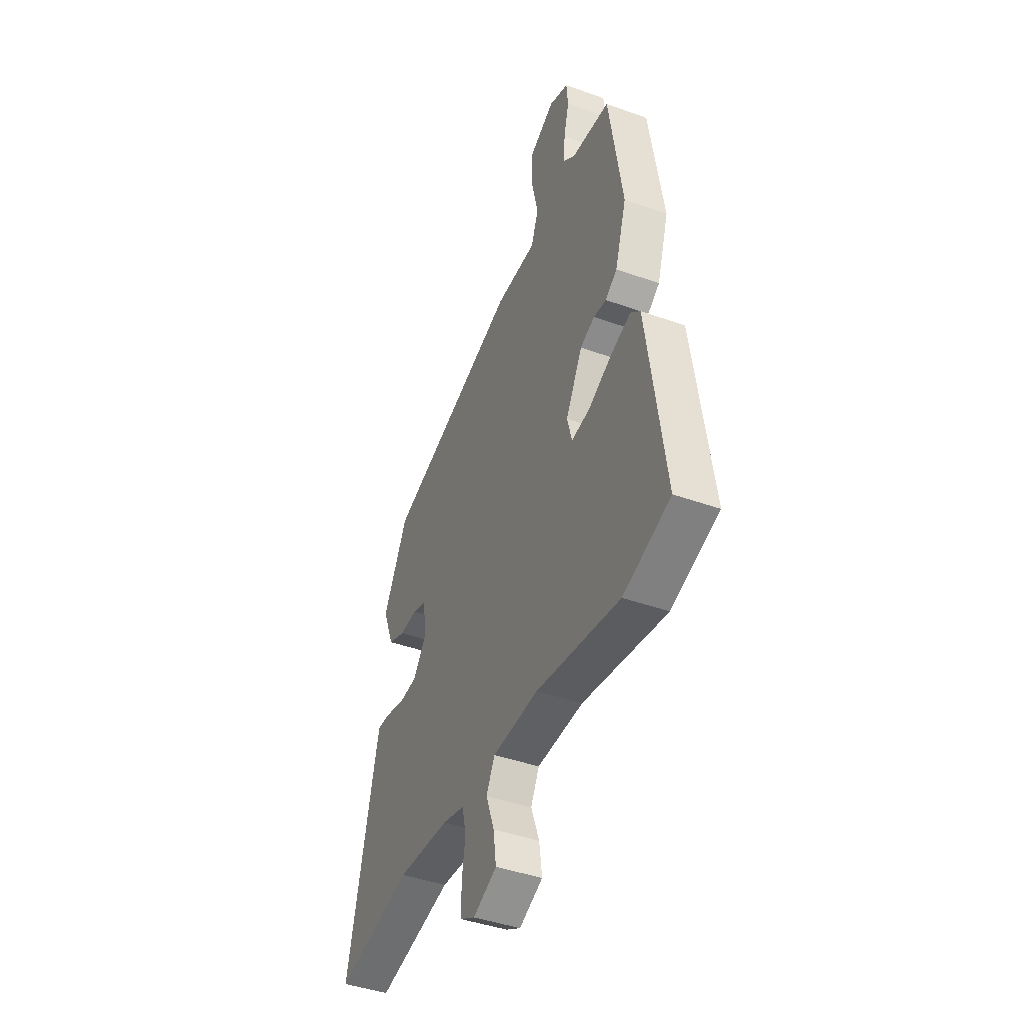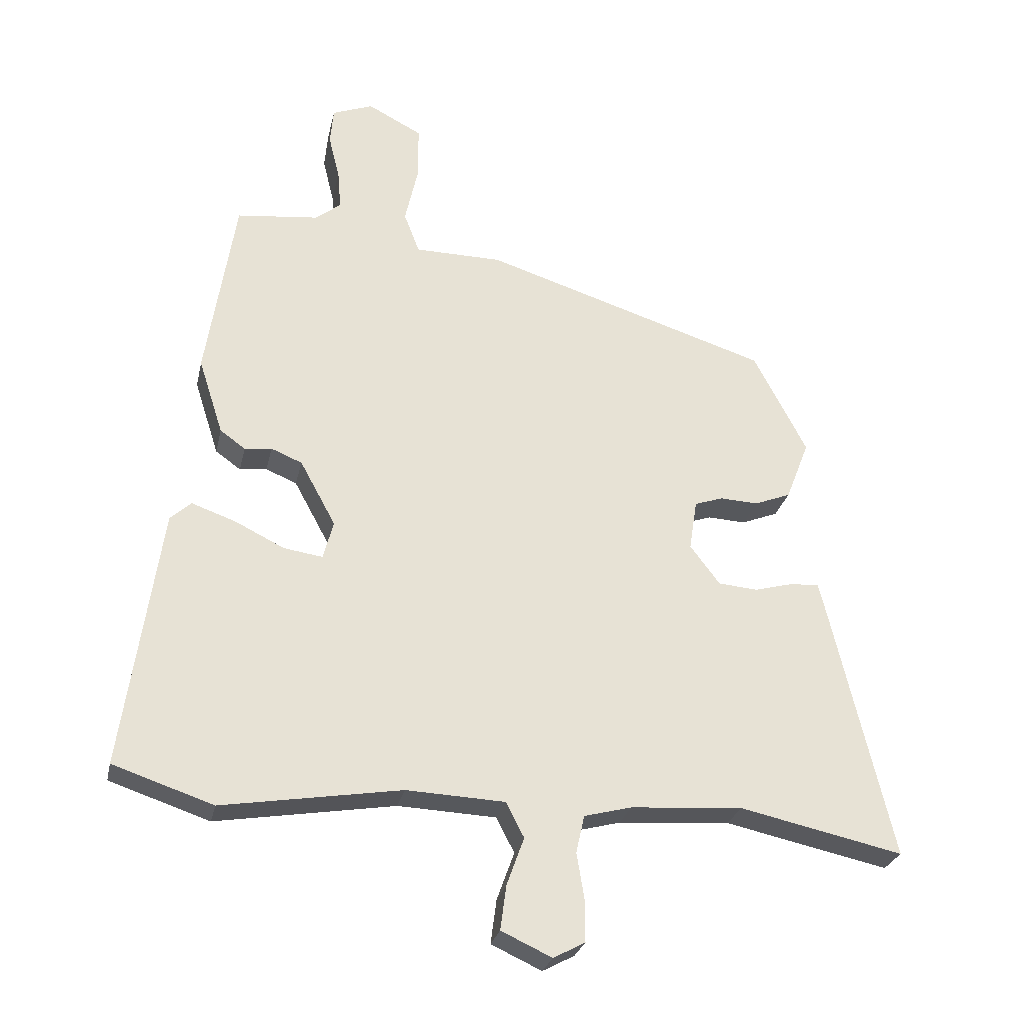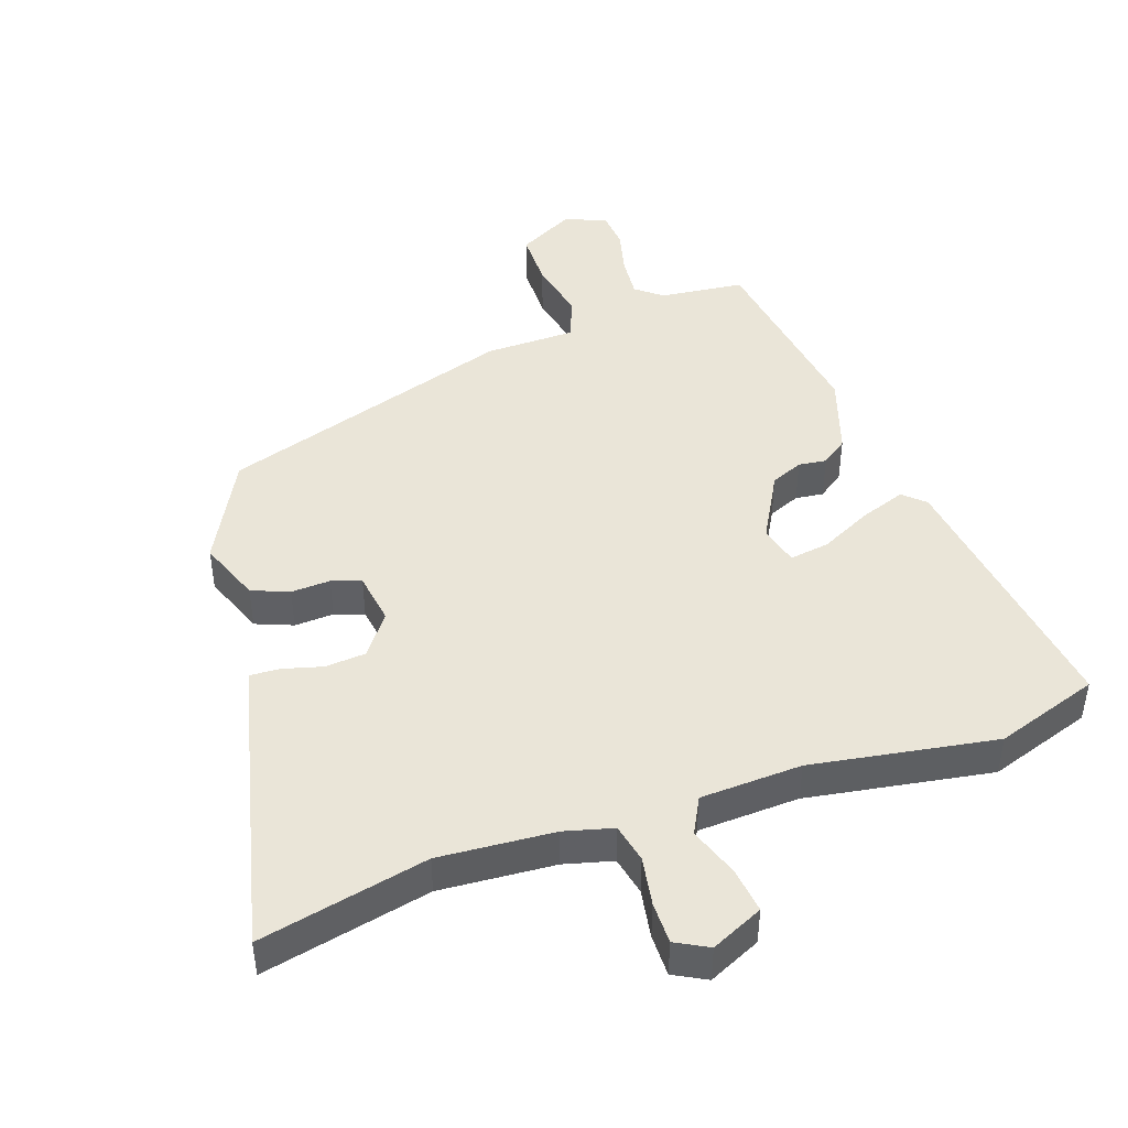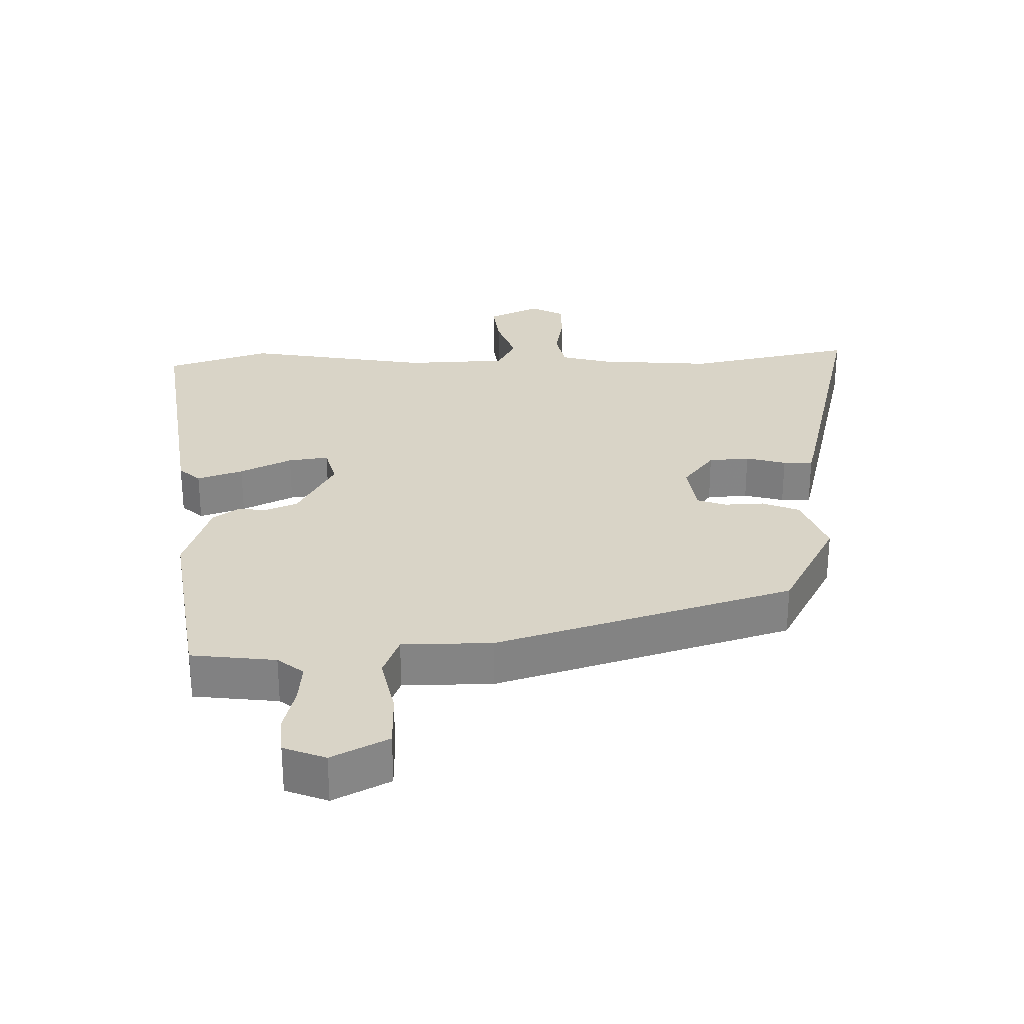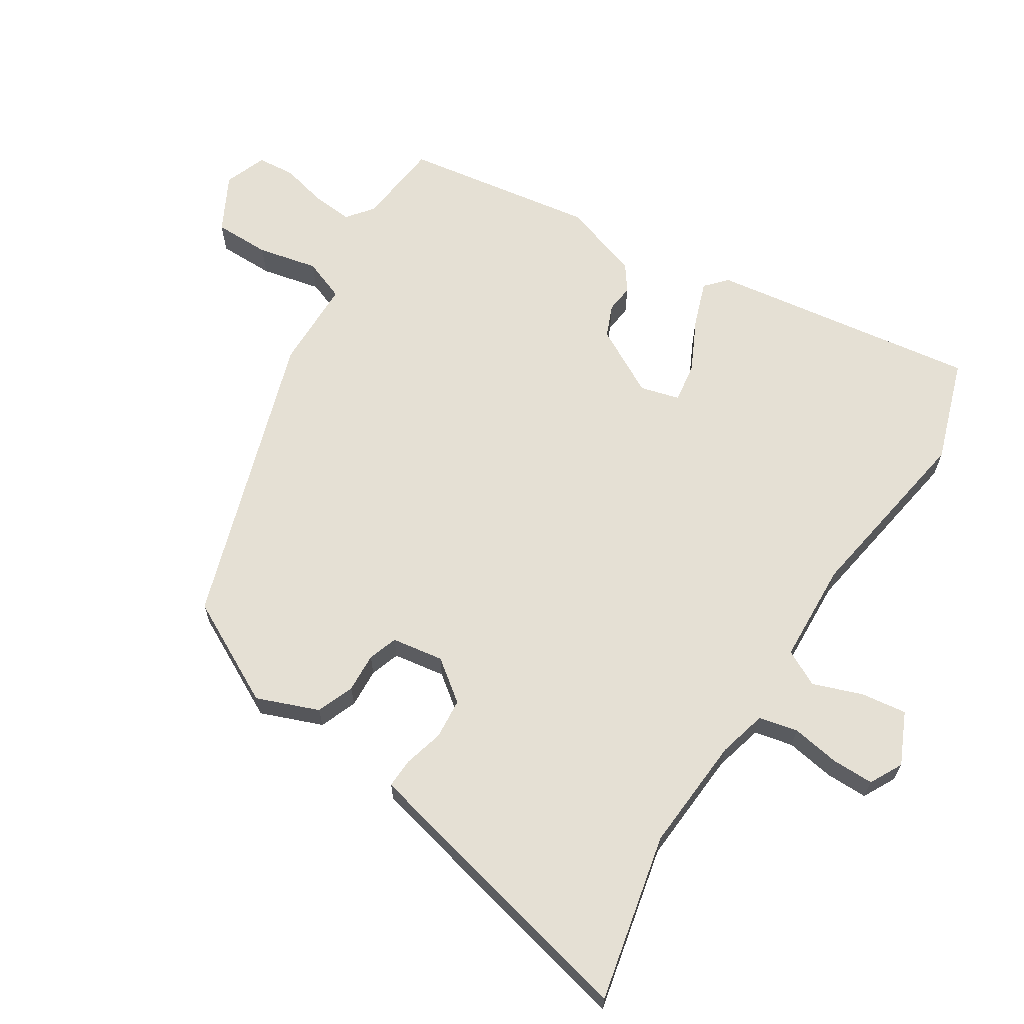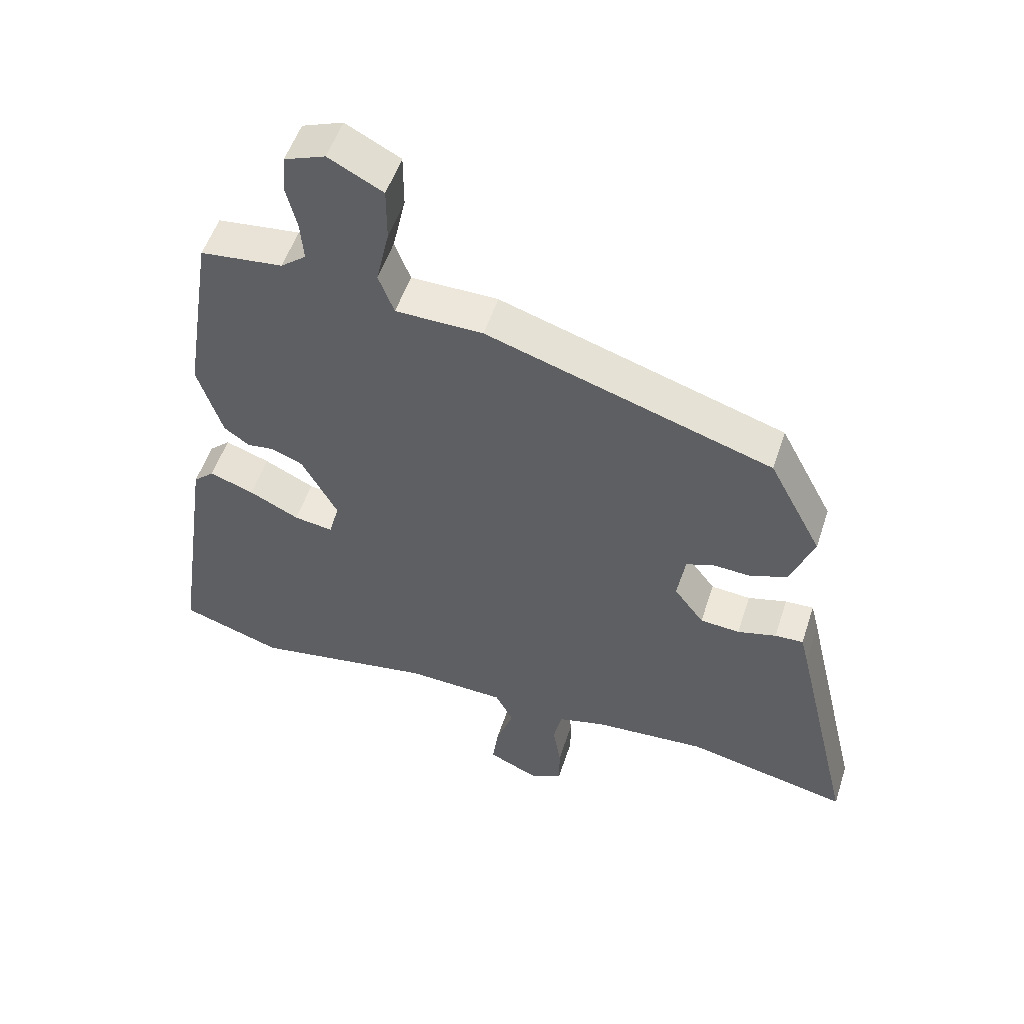
<metadata>
{"format":"obj","ext":"obj","renderer":"f3d","projection":"perspective","resolution":1024,"background":"white","views":[{"elev":-42.6,"azim":-113.2,"up":"+Z"},{"elev":-27.1,"azim":-12.1,"up":"+Z"},{"elev":45.3,"azim":161.1,"up":"+Y"},{"elev":28.8,"azim":-0.8,"up":"+Y"},{"elev":65.6,"azim":122.4,"up":"+Y"},{"elev":52.6,"azim":17.9,"up":"+Z"}]}
</metadata>
<code>
v 0.639 0.07 -0.53
v 0.387 0.07 -0.475
v 0.214 0.07 -0.487
v 0.141 0.07 -0.506
v 0.128 0.07 -0.564
v 0.14 0.07 -0.637
v 0.14 0.07 -0.7
v 0.091 0.07 -0.726
v 0.013 0.07 -0.69
v 0.022 0.07 -0.622
v 0.049 0.07 -0.547
v 0.021 0.07 -0.493
v -0.131 0.07 -0.486
v -0.408 0.07 -0.531
v -0.563 0.07 -0.479
v -0.505 0.07 -0.075
v -0.473 0.07 -0.046
v -0.405 0.07 -0.07
v -0.328 0.07 -0.108
v -0.268 0.07 -0.117
v -0.252 0.07 -0.058
v -0.307 0.07 0.043
v -0.355 0.07 0.063
v -0.397 0.07 0.058
v -0.436 0.07 0.086
v -0.474 0.07 0.204
v -0.429 0.07 0.492
v -0.302 0.07 0.506
v -0.263 0.07 0.537
v -0.268 0.07 0.598
v -0.285 0.07 0.667
v -0.28 0.07 0.724
v -0.217 0.07 0.748
v -0.133 0.07 0.704
v -0.133 0.07 0.62
v -0.153 0.07 0.53
v -0.129 0.07 0.467
v 0.006 0.07 0.465
v 0.448 0.07 0.324
v 0.53 0.07 0.167
v 0.494 0.07 0.074
v 0.438 0.07 0.052
v 0.379 0.07 0.055
v 0.335 0.07 0.04
v 0.323 0.07 -0.038
v 0.369 0.07 -0.099
v 0.43 0.07 -0.104
v 0.49 0.07 -0.088
v 0.534 0.07 -0.086
v 0.546 0.07 -0.134
v 0.639 0 -0.53
v 0.387 0 -0.475
v 0.214 0 -0.487
v 0.141 0 -0.506
v 0.128 0 -0.564
v 0.14 0 -0.637
v 0.14 0 -0.7
v 0.091 0 -0.726
v 0.013 0 -0.69
v 0.022 0 -0.622
v 0.049 0 -0.547
v 0.021 0 -0.493
v -0.131 0 -0.486
v -0.408 0 -0.531
v -0.563 0 -0.479
v -0.505 0 -0.075
v -0.473 0 -0.046
v -0.405 0 -0.07
v -0.328 0 -0.108
v -0.268 0 -0.117
v -0.252 0 -0.058
v -0.307 0 0.043
v -0.355 0 0.063
v -0.397 0 0.058
v -0.436 0 0.086
v -0.474 0 0.204
v -0.429 0 0.492
v -0.302 0 0.506
v -0.263 0 0.537
v -0.268 0 0.598
v -0.285 0 0.667
v -0.28 0 0.724
v -0.217 0 0.748
v -0.133 0 0.704
v -0.133 0 0.62
v -0.153 0 0.53
v -0.129 0 0.467
v 0.006 0 0.465
v 0.448 0 0.324
v 0.53 0 0.167
v 0.494 0 0.074
v 0.438 0 0.052
v 0.379 0 0.055
v 0.335 0 0.04
v 0.323 0 -0.038
v 0.369 0 -0.099
v 0.43 0 -0.104
v 0.49 0 -0.088
v 0.534 0 -0.086
v 0.546 0 -0.134
f 47 48 49 50
f 46 47 50 1
f 45 46 1 2
f 40 41 42 43
f 40 43 44
f 37 38 39 40
f 37 40 44
f 33 34 35 36
f 31 32 33 36
f 30 31 36 37
f 29 30 37
f 28 29 37 44
f 23 24 25 26
f 22 23 26 27
f 21 22 27 28
f 16 17 18 19
f 14 15 16 19
f 13 14 19 20
f 12 13 20 21
f 8 9 10 11
f 6 7 8 11
f 5 6 11 12
f 4 5 12 21
f 45 2 3
f 21 28 44 45
f 3 4 21 45
f 100 99 98 97
f 51 100 97 96
f 52 51 96 95
f 93 92 91 90
f 94 93 90
f 90 89 88 87
f 94 90 87
f 86 85 84 83
f 86 83 82 81
f 87 86 81 80
f 87 80 79
f 94 87 79 78
f 76 75 74 73
f 77 76 73 72
f 78 77 72 71
f 69 68 67 66
f 69 66 65 64
f 70 69 64 63
f 71 70 63 62
f 61 60 59 58
f 61 58 57 56
f 62 61 56 55
f 71 62 55 54
f 53 52 95
f 95 94 78 71
f 95 71 54 53
f 1 51 52 2
f 2 52 53 3
f 3 53 54 4
f 4 54 55 5
f 5 55 56 6
f 6 56 57 7
f 7 57 58 8
f 8 58 59 9
f 9 59 60 10
f 10 60 61 11
f 11 61 62 12
f 12 62 63 13
f 13 63 64 14
f 14 64 65 15
f 15 65 66 16
f 16 66 67 17
f 17 67 68 18
f 18 68 69 19
f 19 69 70 20
f 20 70 71 21
f 21 71 72 22
f 22 72 73 23
f 23 73 74 24
f 24 74 75 25
f 25 75 76 26
f 26 76 77 27
f 27 77 78 28
f 28 78 79 29
f 29 79 80 30
f 30 80 81 31
f 31 81 82 32
f 32 82 83 33
f 33 83 84 34
f 34 84 85 35
f 35 85 86 36
f 36 86 87 37
f 37 87 88 38
f 38 88 89 39
f 39 89 90 40
f 40 90 91 41
f 41 91 92 42
f 42 92 93 43
f 43 93 94 44
f 44 94 95 45
f 45 95 96 46
f 46 96 97 47
f 47 97 98 48
f 48 98 99 49
f 49 99 100 50
f 50 100 51 1

</code>
